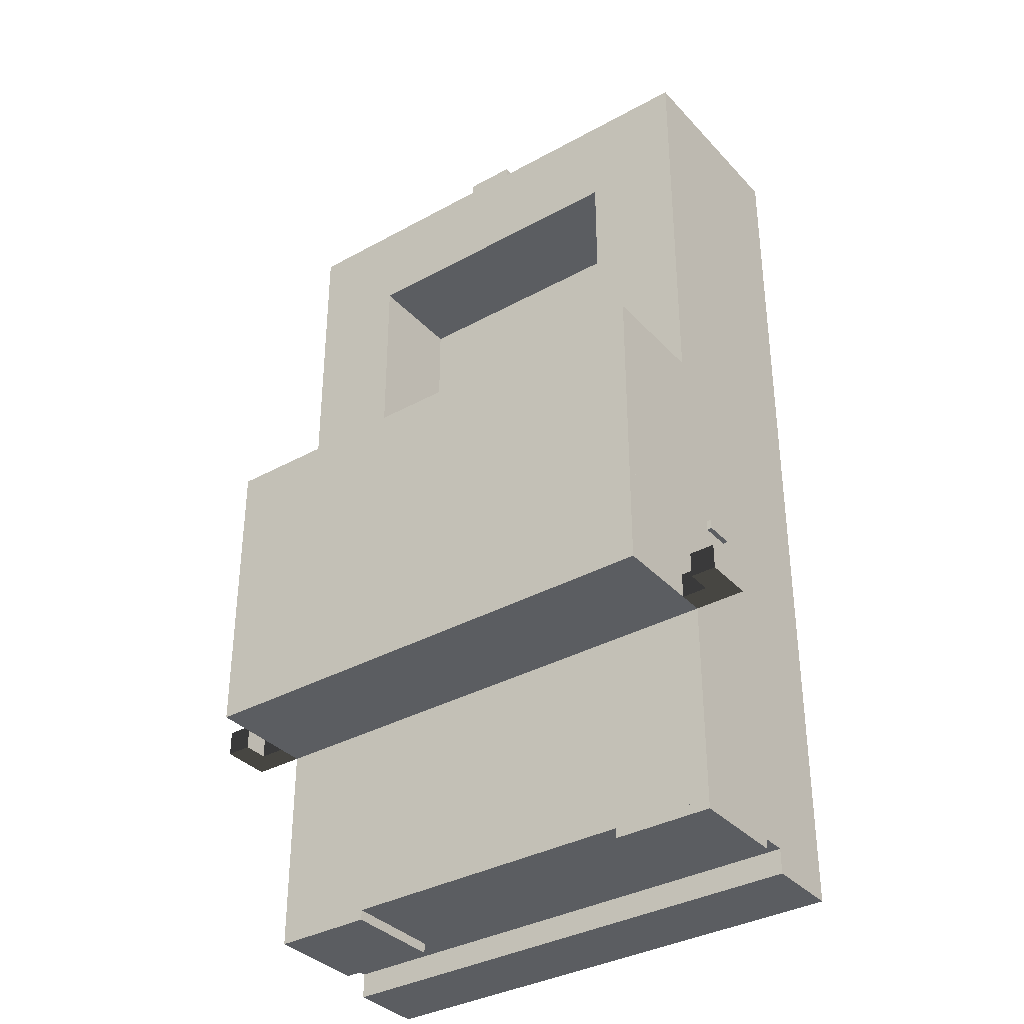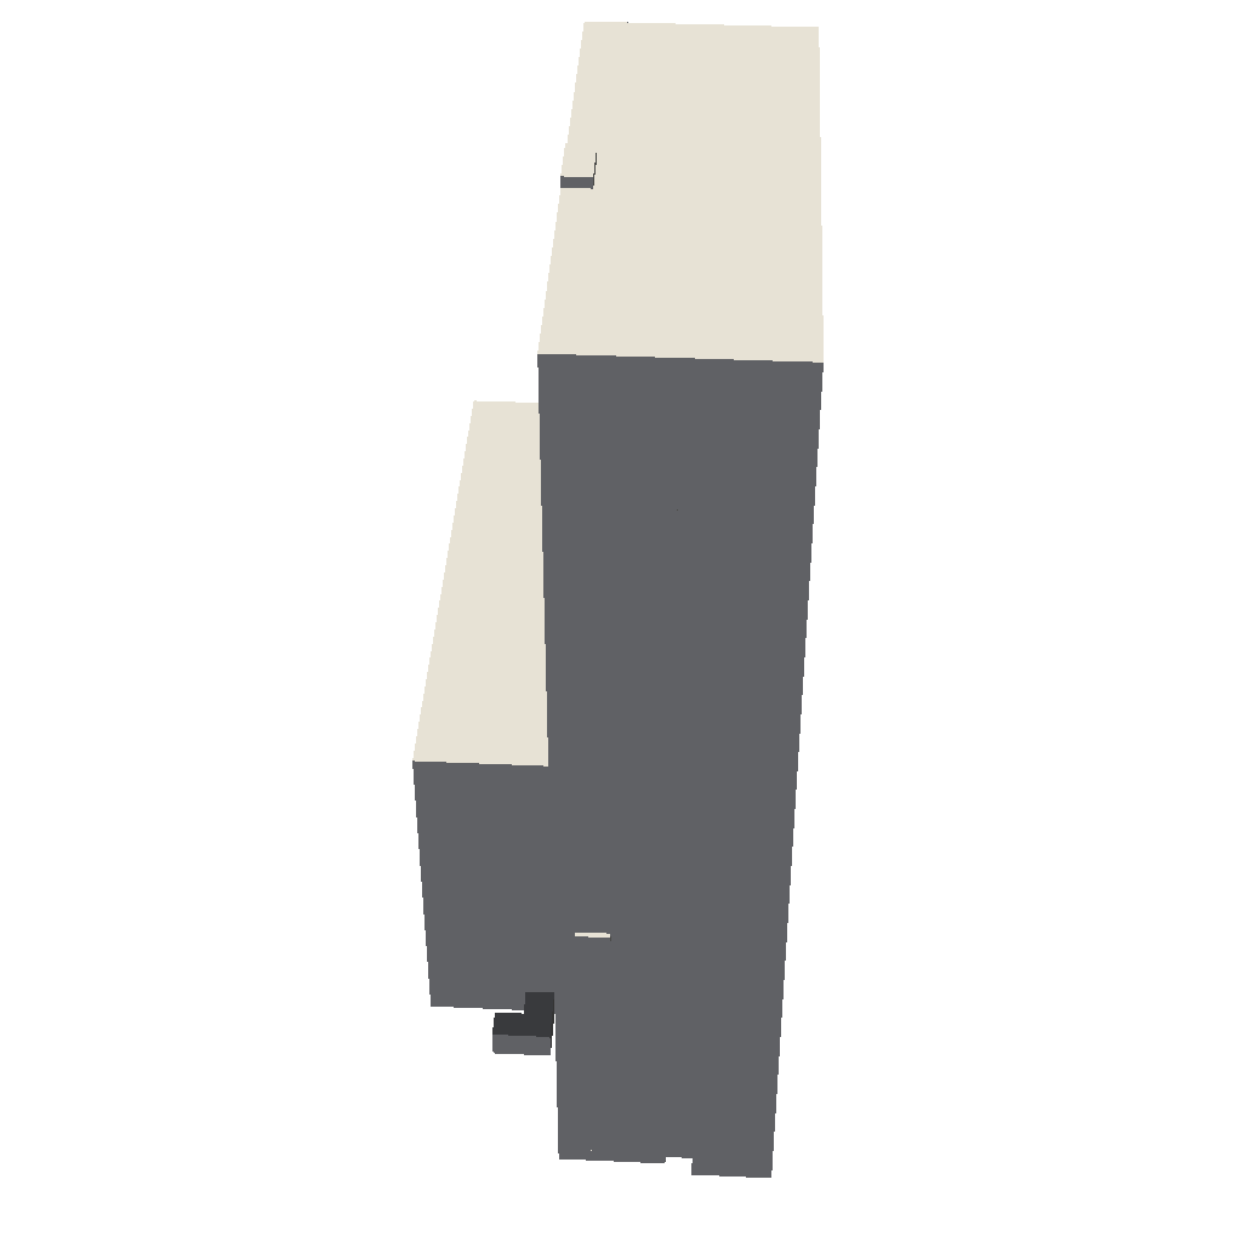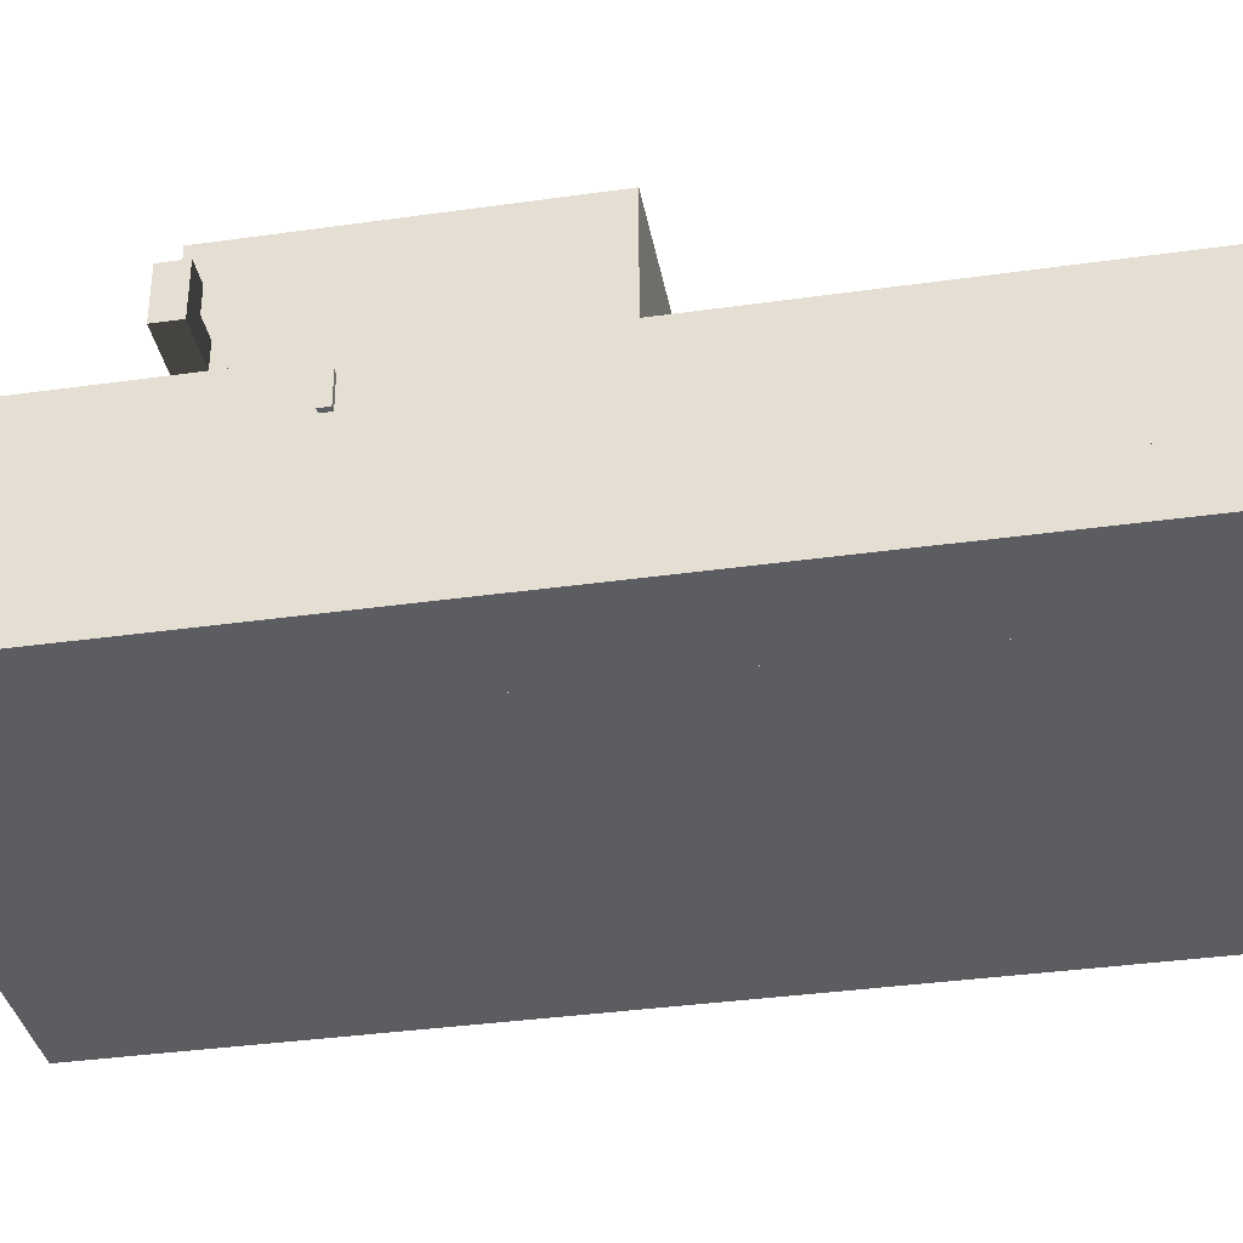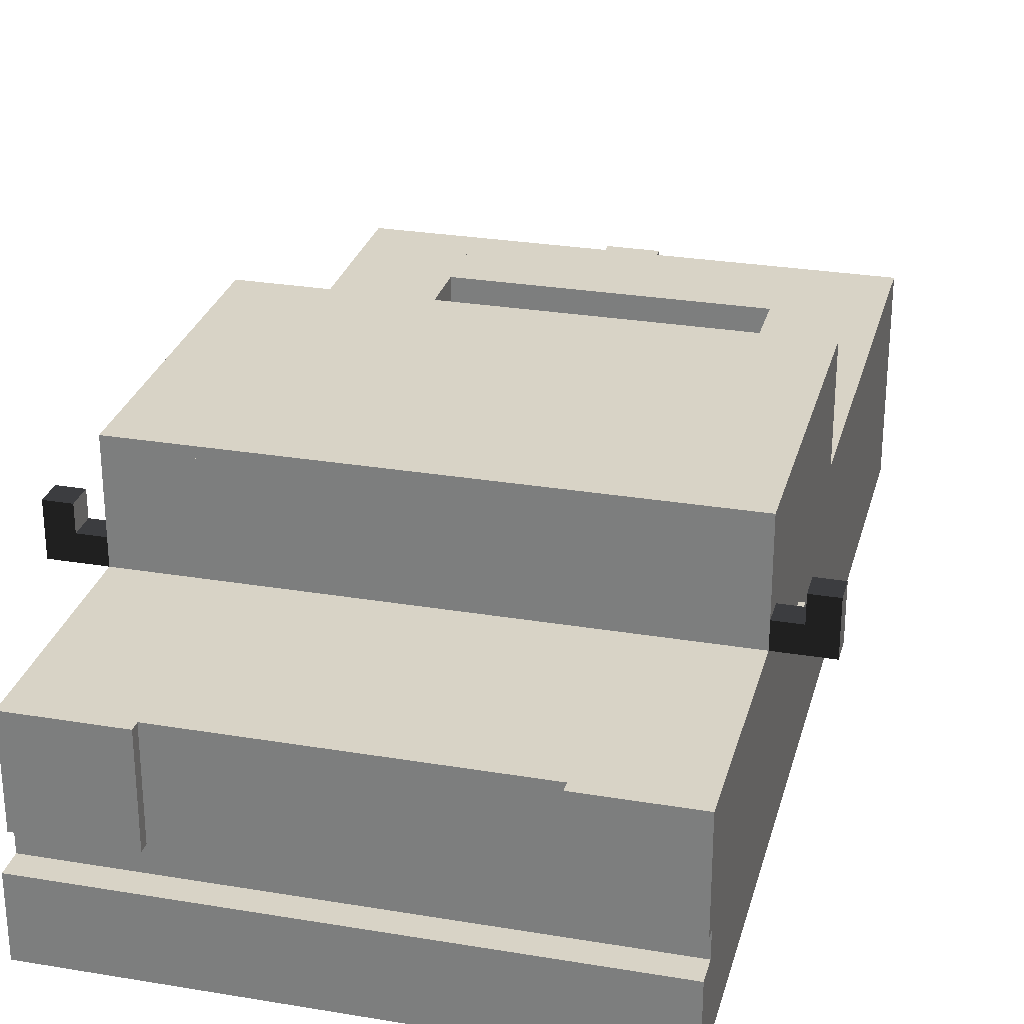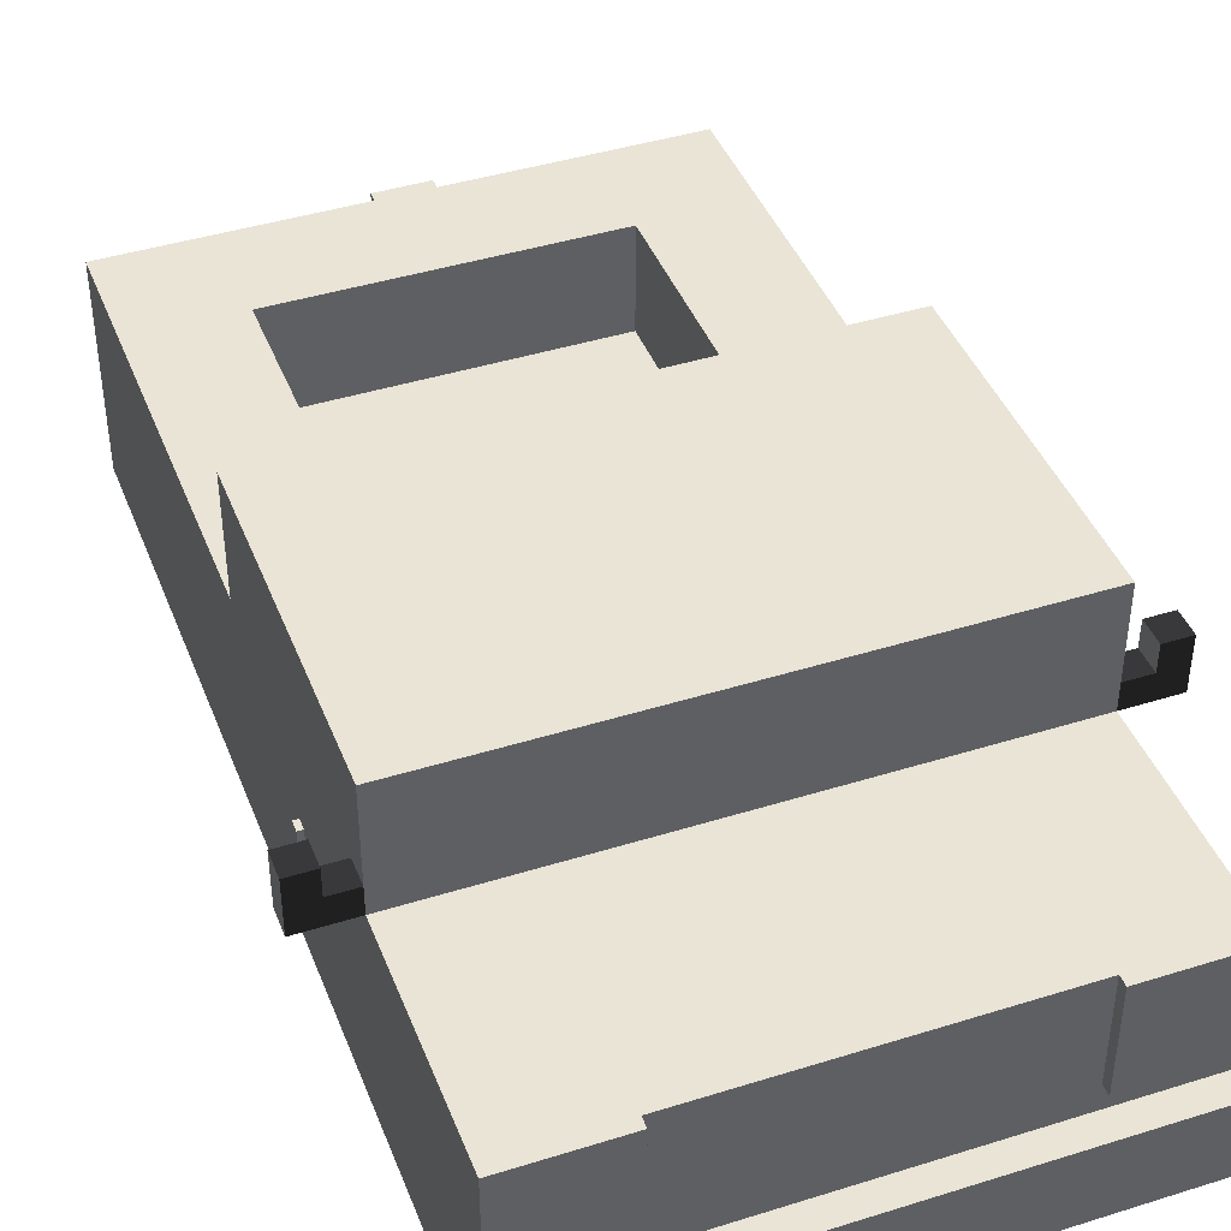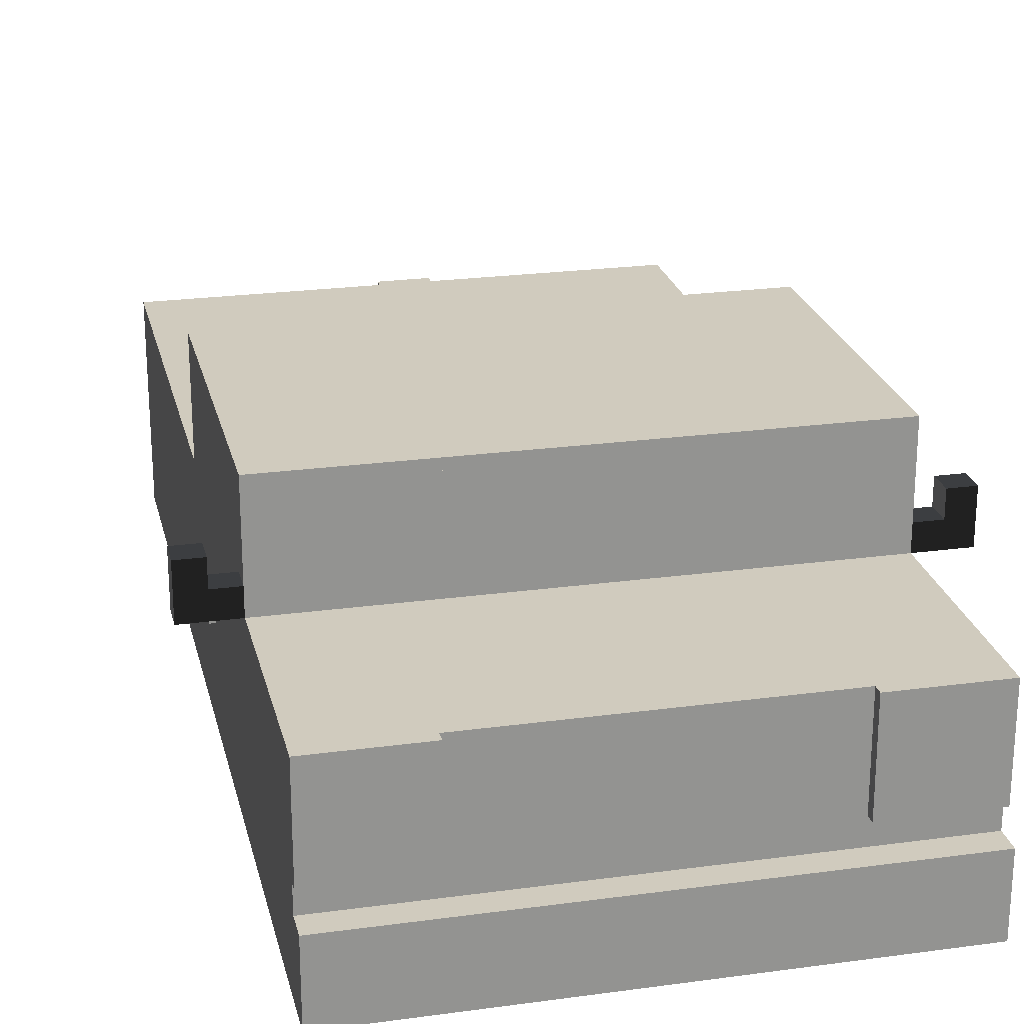
<metadata>
{"format":"obj","ext":"obj","renderer":"f3d","projection":"perspective","resolution":1024,"background":"white","views":[{"elev":-35.4,"azim":-143.8,"up":"+Z"},{"elev":40.5,"azim":-86.9,"up":"+Z"},{"elev":-36.0,"azim":-79.5,"up":"+Y"},{"elev":27.8,"azim":-165.7,"up":"+Y"},{"elev":42.4,"azim":159.5,"up":"+Y"},{"elev":23.5,"azim":167.1,"up":"+Y"}]}
</metadata>
<code>
o cube
v 0.1875 0.1938 0
v 0.1875 0.1938 -0.1875
v 0.1875 0.1875 0
v 0.1875 0.1875 -0.1875
v -0.125 0.1938 -0.1875
v -0.125 0.1938 0
v -0.125 0.1875 -0.1875
v -0.125 0.1875 0
f 4 7 5 2
f 3 4 2 1
f 8 3 1 6
f 7 8 6 5
f 6 1 2 5
f 7 4 3 8
o cube
v 0.1969 0.1125 -0.1187
v 0.1969 0.1125 -0.125
v 0.1969 0.09375 -0.1187
v 0.1969 0.09375 -0.125
v 0.1938 0.1125 -0.125
v 0.1938 0.1125 -0.1187
v 0.1938 0.09375 -0.125
v 0.1938 0.09375 -0.1187
f 12 15 13 10
f 11 12 10 9
f 16 11 9 14
f 15 16 14 13
f 14 9 10 13
f 15 12 11 16
o cube
v -0.1281 0.1125 -0.1187
v -0.1281 0.1125 -0.125
v -0.1281 0.09375 -0.1187
v -0.1281 0.09375 -0.125
v -0.1313 0.1125 -0.125
v -0.1313 0.1125 -0.1187
v -0.1313 0.09375 -0.125
v -0.1313 0.09375 -0.1187
f 20 23 21 18
f 19 20 18 17
f 24 19 17 22
f 23 24 22 21
f 22 17 18 21
f 23 20 19 24
o cube
v -0.0625 0.125 -0.3094
v -0.0625 0.125 -0.3187
v -0.0625 0.0625 -0.3094
v -0.0625 0.0625 -0.3187
v -0.125 0.125 -0.3187
v -0.125 0.125 -0.3094
v -0.125 0.0625 -0.3187
v -0.125 0.0625 -0.3094
f 28 31 29 26
f 27 28 26 25
f 32 27 25 30
f 31 32 30 29
f 30 25 26 29
f 31 28 27 32
o cube
v 0.1875 0.125 -0.3094
v 0.1875 0.125 -0.3187
v 0.1875 0.0625 -0.3094
v 0.1875 0.0625 -0.3187
v 0.125 0.125 -0.3187
v 0.125 0.125 -0.3094
v 0.125 0.0625 -0.3187
v 0.125 0.0625 -0.3094
f 36 39 37 34
f 35 36 34 33
f 40 35 33 38
f 39 40 38 37
f 38 33 34 37
f 39 36 35 40
o cube
v 0.1875 0.04688 -0.3125
v 0.1875 0.04688 -0.3281
v 0.1875 0 -0.3125
v 0.1875 0 -0.3281
v -0.125 0.04688 -0.3281
v -0.125 0.04688 -0.3125
v -0.125 0 -0.3281
v -0.125 0 -0.3125
f 44 47 45 42
f 43 44 42 41
f 48 43 41 46
f 47 48 46 45
f 46 41 42 45
f 47 44 43 48
o cube
v 0.04688 0.125 0.2562
v 0.04688 0.125 0.25
v 0.04688 0.1094 0.2562
v 0.04688 0.1094 0.25
v 0.01562 0.125 0.25
v 0.01562 0.125 0.2562
v 0.01562 0.1094 0.25
v 0.01562 0.1094 0.2562
f 52 55 53 50
f 51 52 50 49
f 56 51 49 54
f 55 56 54 53
f 54 49 50 53
f 55 52 51 56
o cube
v 0.2031 0.1562 -0.1719
v 0.2031 0.1562 -0.1875
v 0.2031 0.125 -0.1719
v 0.2031 0.125 -0.1875
v 0.2188 0.1562 -0.1875
v 0.2188 0.1562 -0.1719
v 0.2188 0.125 -0.1875
v 0.2188 0.125 -0.1719
f 60 63 61 58
f 59 60 58 57
f 64 59 57 62
f 63 64 62 61
f 62 57 58 61
f 63 60 59 64
o cube
v 0.1875 0.1406 -0.1719
v 0.1875 0.1406 -0.1875
v 0.1875 0.125 -0.1719
v 0.1875 0.125 -0.1875
v 0.2031 0.1406 -0.1875
v 0.2031 0.1406 -0.1719
v 0.2031 0.125 -0.1875
v 0.2031 0.125 -0.1719
f 68 71 69 66
f 67 68 66 65
f 72 67 65 70
f 71 72 70 69
f 70 65 66 69
f 71 68 67 72
o cube
v -0.1562 0.1562 -0.1719
v -0.1562 0.1562 -0.1875
v -0.1562 0.125 -0.1719
v -0.1562 0.125 -0.1875
v -0.1406 0.1562 -0.1875
v -0.1406 0.1562 -0.1719
v -0.1406 0.125 -0.1875
v -0.1406 0.125 -0.1719
f 76 79 77 74
f 75 76 74 73
f 80 75 73 78
f 79 80 78 77
f 78 73 74 77
f 79 76 75 80
o cube
v -0.1406 0.1406 -0.1719
v -0.1406 0.1406 -0.1875
v -0.1406 0.125 -0.1719
v -0.1406 0.125 -0.1875
v -0.125 0.1406 -0.1875
v -0.125 0.1406 -0.1719
v -0.125 0.125 -0.1875
v -0.125 0.125 -0.1719
f 84 87 85 82
f 83 84 82 81
f 88 83 81 86
f 87 88 86 85
f 86 81 82 85
f 87 84 83 88
o cube
v -0.0625 0.0625 0.25
v -0.0625 0.0625 0.1875
v -0.0625 0 0.25
v -0.0625 0 0.1875
v -0.125 0.0625 0.1875
v -0.125 0.0625 0.25
v -0.125 0 0.1875
v -0.125 0 0.25
f 92 95 93 90
f 91 92 90 89
f 96 91 89 94
f 95 96 94 93
f 94 89 90 93
f 95 92 91 96
o cube
v 0.125 0.125 0.25
v 0.125 0.125 0.1875
v 0.125 0.0625 0.25
v 0.125 0.0625 0.1875
v -0.0625 0.125 0.1875
v -0.0625 0.125 0.25
v -0.0625 0.0625 0.1875
v -0.0625 0.0625 0.25
f 100 103 101 98
f 99 100 98 97
f 104 99 97 102
f 103 104 102 101
f 102 97 98 101
f 103 100 99 104
o cube
v -0.0625 0.125 0.25
v -0.0625 0.125 0
v -0.0625 0.0625 0.25
v -0.0625 0.0625 0
v -0.125 0.125 0
v -0.125 0.125 0.25
v -0.125 0.0625 0
v -0.125 0.0625 0.25
f 108 111 109 106
f 107 108 106 105
f 112 107 105 110
f 111 112 110 109
f 110 105 106 109
f 111 108 107 112
o cube
v 0.1875 0.125 0.25
v 0.1875 0.125 0
v 0.1875 0.0625 0.25
v 0.1875 0.0625 0
v 0.125 0.125 0
v 0.125 0.125 0.25
v 0.125 0.0625 0
v 0.125 0.0625 0.25
f 116 119 117 114
f 115 116 114 113
f 120 115 113 118
f 119 120 118 117
f 118 113 114 117
f 119 116 115 120
o cube
v -0.0625 0.0625 0.1875
v -0.0625 0.0625 0
v -0.0625 0 0.1875
v -0.0625 0 0
v -0.125 0.0625 0
v -0.125 0.0625 0.1875
v -0.125 0 0
v -0.125 0 0.1875
f 124 127 125 122
f 123 124 122 121
f 128 123 121 126
f 127 128 126 125
f 126 121 122 125
f 127 124 123 128
o cube
v 0.1875 0.0625 0.1875
v 0.1875 0.0625 0
v 0.1875 0 0.1875
v 0.1875 0 0
v 0.125 0.0625 0
v 0.125 0.0625 0.1875
v 0.125 0 0
v 0.125 0 0.1875
f 132 135 133 130
f 131 132 130 129
f 136 131 129 134
f 135 136 134 133
f 134 129 130 133
f 135 132 131 136
o cube
v 0.1875 0.1875 0
v 0.1875 0.1875 -0.125
v 0.1875 0.125 0
v 0.1875 0.125 -0.125
v -0.125 0.1875 -0.125
v -0.125 0.1875 0
v -0.125 0.125 -0.125
v -0.125 0.125 0
f 140 143 141 138
f 139 140 138 137
f 144 139 137 142
f 143 144 142 141
f 142 137 138 141
f 143 140 139 144
o cube
v -0.0625 0.0625 0
v -0.0625 0.0625 -0.25
v -0.0625 0 0
v -0.0625 0 -0.25
v -0.125 0.0625 -0.25
v -0.125 0.0625 0
v -0.125 0 -0.25
v -0.125 0 0
f 148 151 149 146
f 147 148 146 145
f 152 147 145 150
f 151 152 150 149
f 150 145 146 149
f 151 148 147 152
o cube
v 0.1875 0.0625 -0.25
v 0.1875 0.0625 -0.3125
v 0.1875 0 -0.25
v 0.1875 0 -0.3125
v 0.125 0.0625 -0.3125
v 0.125 0.0625 -0.25
v 0.125 0 -0.3125
v 0.125 0 -0.25
f 156 159 157 154
f 155 156 154 153
f 160 155 153 158
f 159 160 158 157
f 158 153 154 157
f 159 156 155 160
o cube
v 0.1875 0.0625 0
v 0.1875 0.0625 -0.25
v 0.1875 0 0
v 0.1875 0 -0.25
v 0.125 0.0625 -0.25
v 0.125 0.0625 0
v 0.125 0 -0.25
v 0.125 0 0
f 164 167 165 162
f 163 164 162 161
f 168 163 161 166
f 167 168 166 165
f 166 161 162 165
f 167 164 163 168
o cube
v -0.0625 0.0625 -0.25
v -0.0625 0.0625 -0.3125
v -0.0625 0 -0.25
v -0.0625 0 -0.3125
v -0.125 0.0625 -0.3125
v -0.125 0.0625 -0.25
v -0.125 0 -0.3125
v -0.125 0 -0.25
f 172 175 173 170
f 171 172 170 169
f 176 171 169 174
f 175 176 174 173
f 174 169 170 173
f 175 172 171 176
o cube
v 0.125 0.0625 0.25
v 0.125 0.0625 -0.3125
v 0.125 0 0.25
v 0.125 0 -0.3125
v -0.0625 0.0625 -0.3125
v -0.0625 0.0625 0.25
v -0.0625 0 -0.3125
v -0.0625 0 0.25
f 180 183 181 178
f 179 180 178 177
f 184 179 177 182
f 183 184 182 181
f 182 177 178 181
f 183 180 179 184
o cube
v 0.1875 0.125 0
v 0.1875 0.125 -0.3125
v 0.1875 0.0625 0
v 0.1875 0.0625 -0.3125
v -0.125 0.125 -0.3125
v -0.125 0.125 0
v -0.125 0.0625 -0.3125
v -0.125 0.0625 0
f 188 191 189 186
f 187 188 186 185
f 192 187 185 190
f 191 192 190 189
f 190 185 186 189
f 191 188 187 192
o cube
v 0.1875 0.0625 0.25
v 0.1875 0.0625 0.1875
v 0.1875 0 0.25
v 0.1875 0 0.1875
v 0.125 0.0625 0.1875
v 0.125 0.0625 0.25
v 0.125 0 0.1875
v 0.125 0 0.25
f 196 199 197 194
f 195 196 194 193
f 200 195 193 198
f 199 200 198 197
f 198 193 194 197
f 199 196 195 200
o cube
v 0.1875 0.1875 -0.125
v 0.1875 0.1875 -0.1875
v 0.1875 0.125 -0.125
v 0.1875 0.125 -0.1875
v -0.125 0.1875 -0.1875
v -0.125 0.1875 -0.125
v -0.125 0.125 -0.1875
v -0.125 0.125 -0.125
f 204 207 205 202
f 203 204 202 201
f 208 203 201 206
f 207 208 206 205
f 206 201 202 205
f 207 204 203 208

</code>
